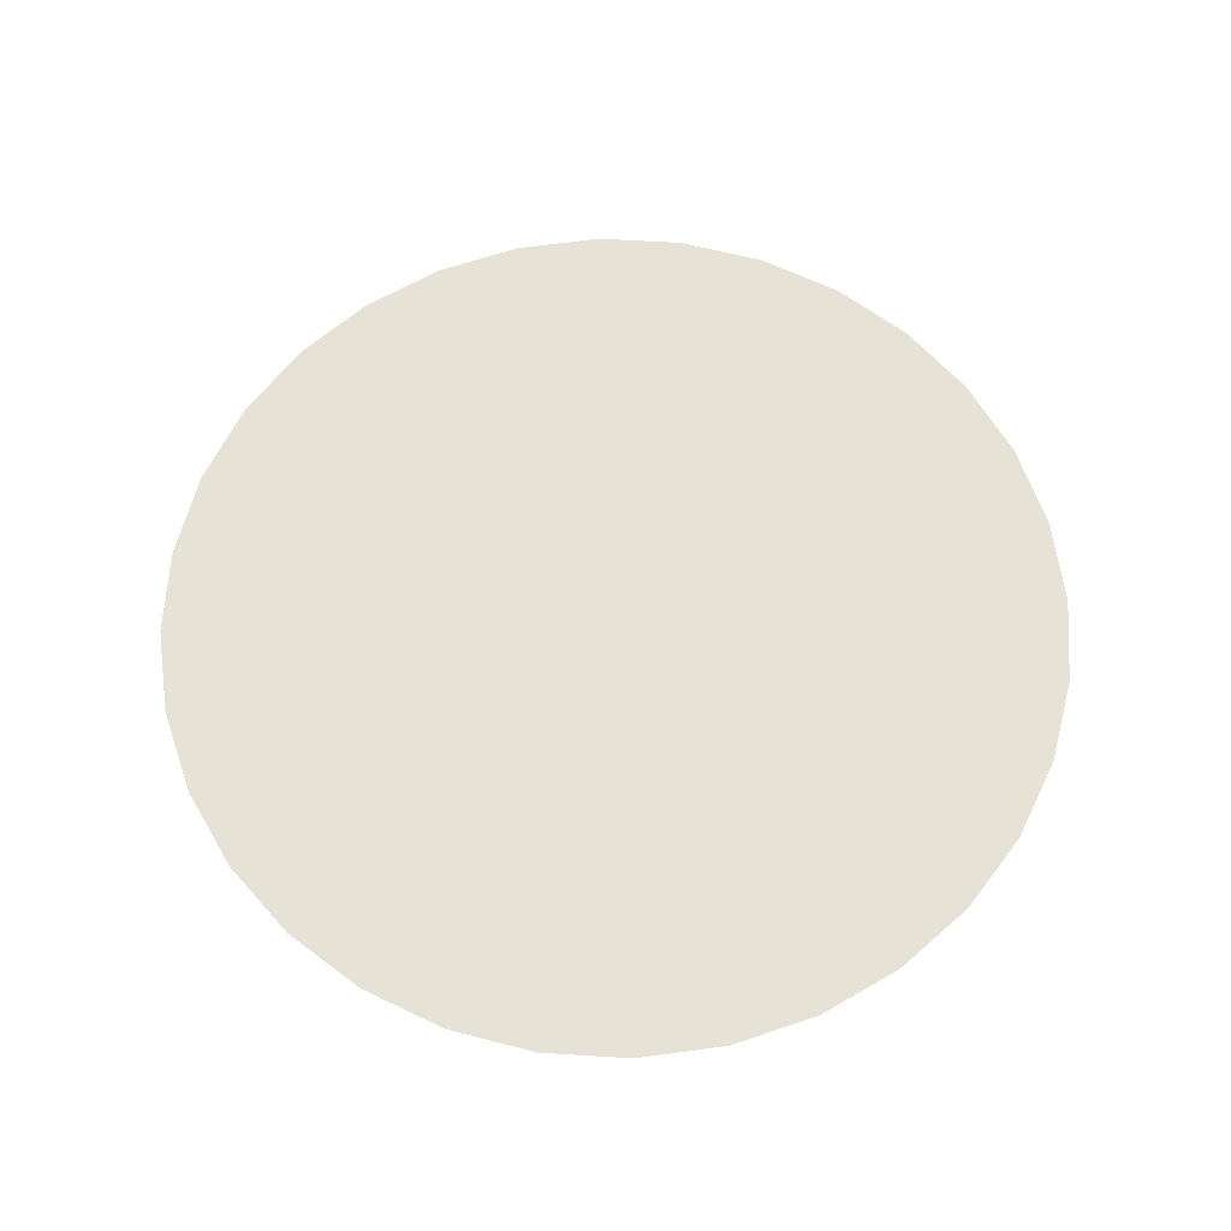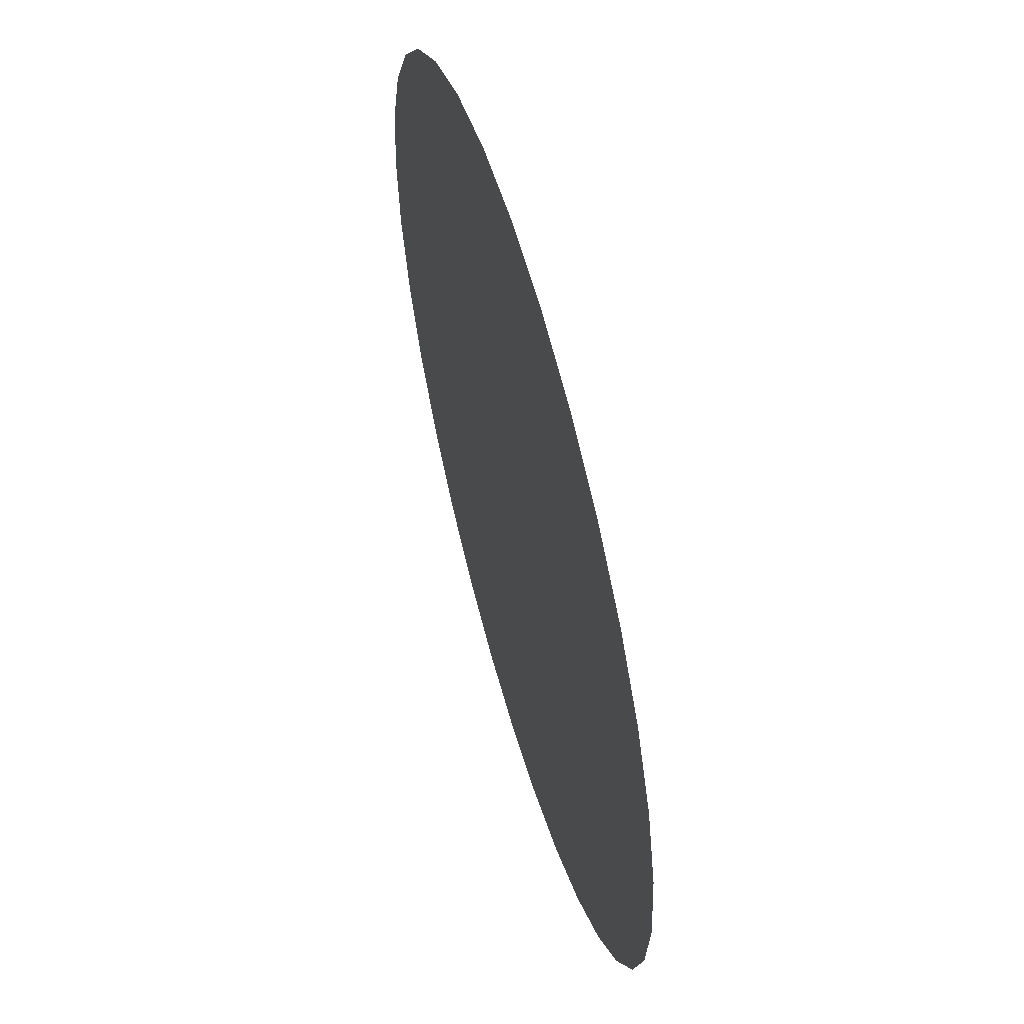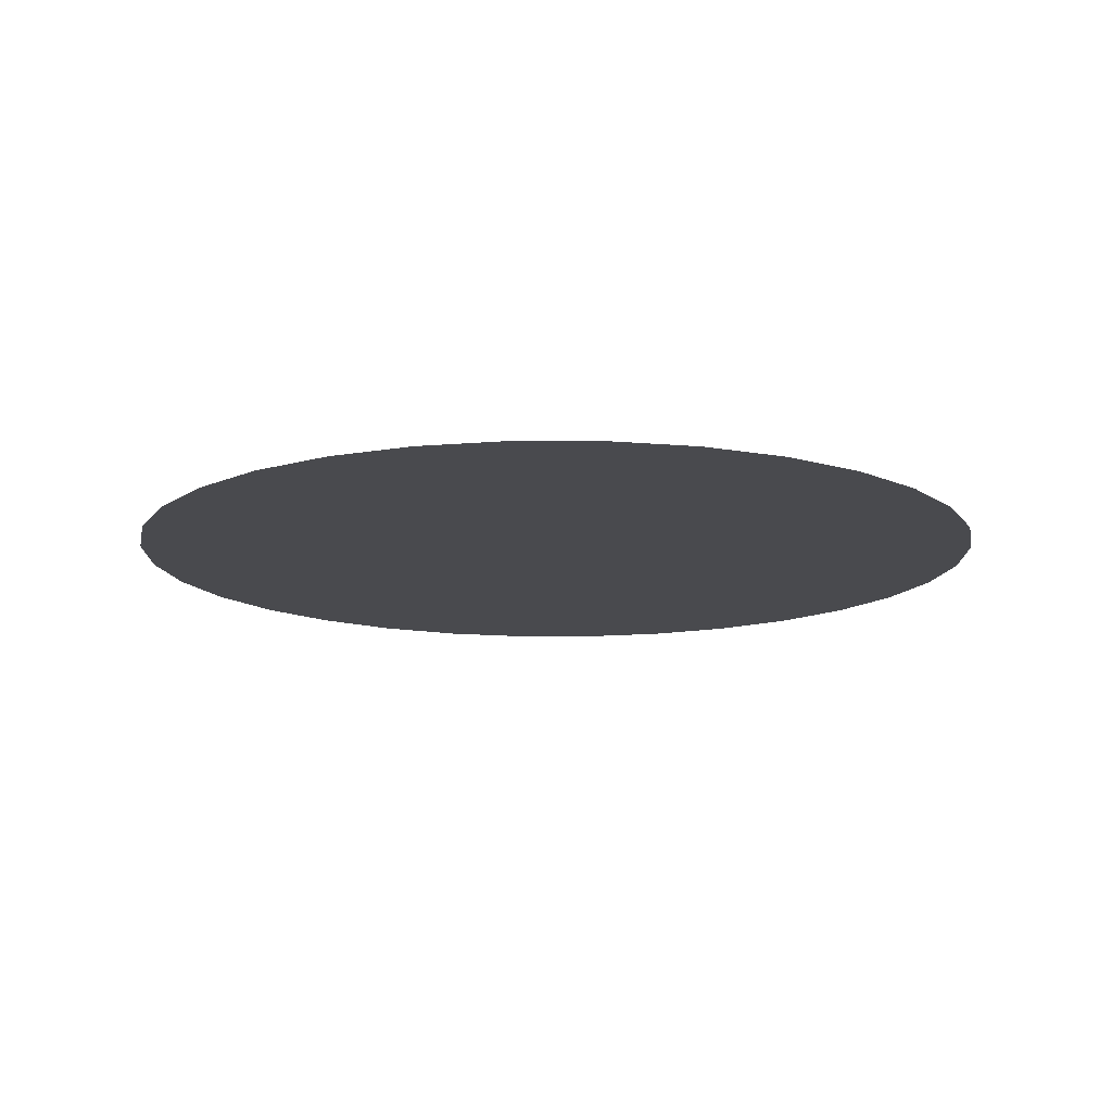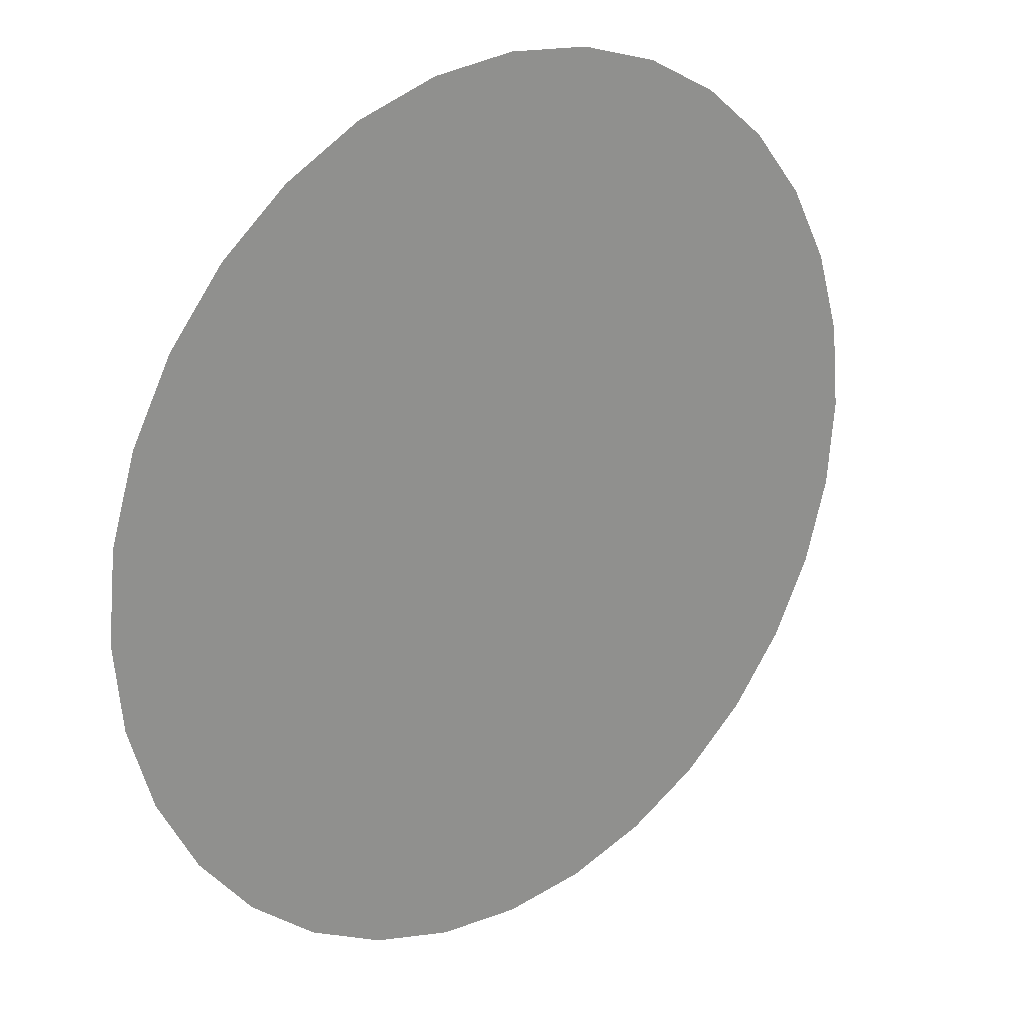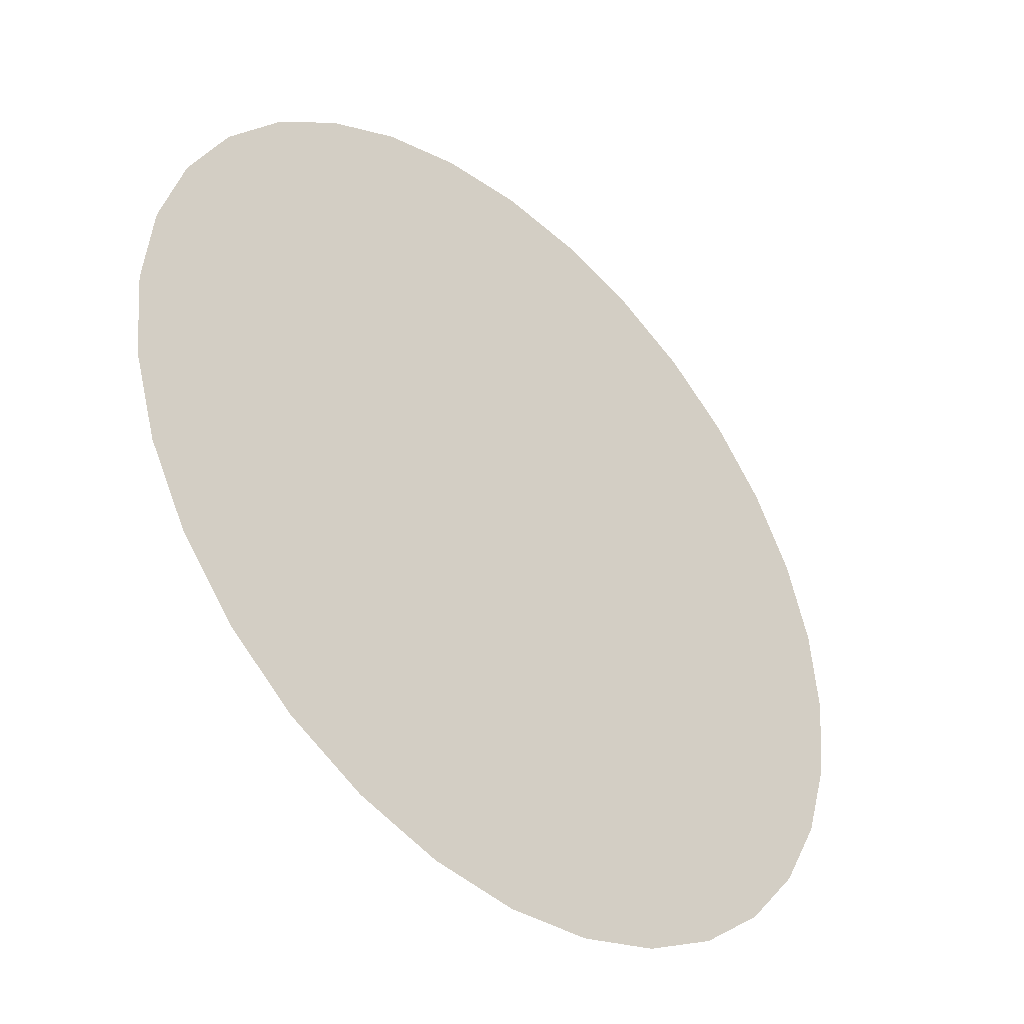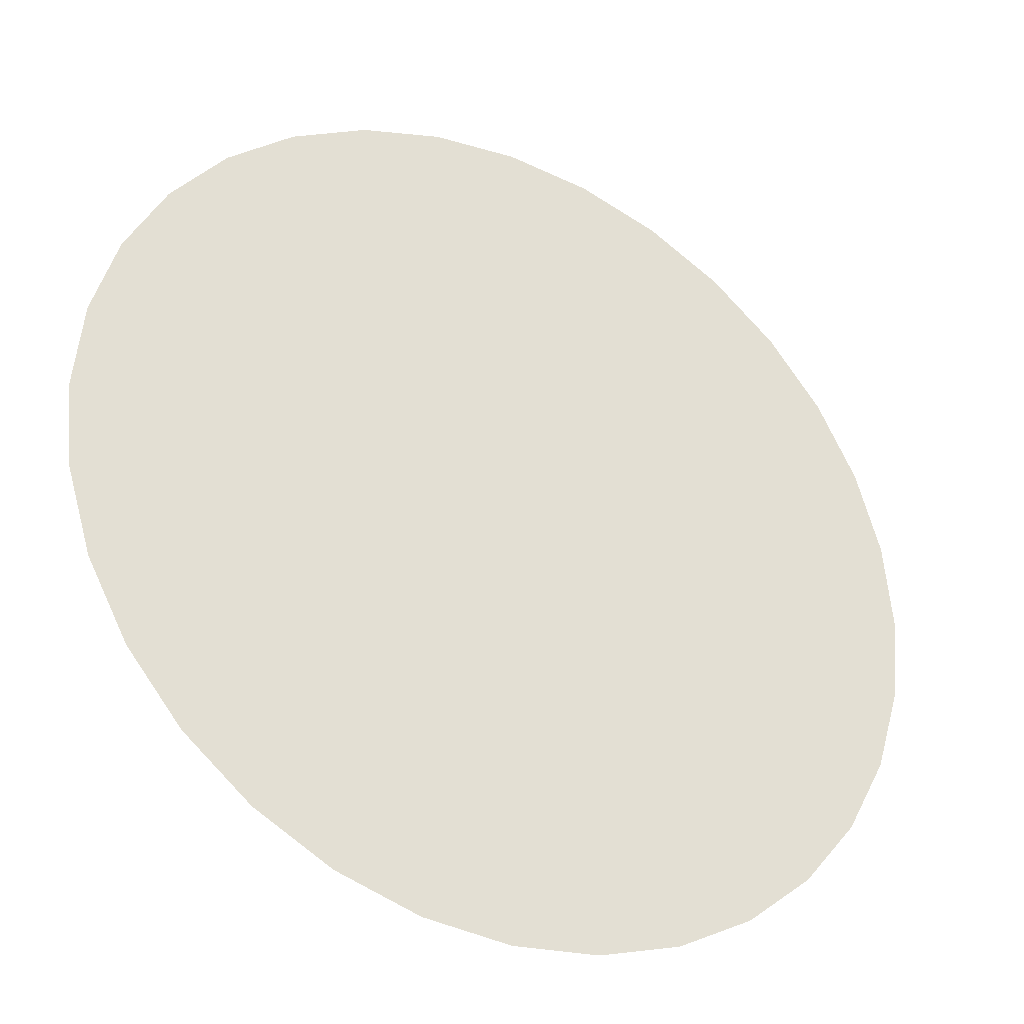
<metadata>
{"format":"obj","ext":"obj","renderer":"f3d","projection":"perspective","resolution":1024,"background":"white","views":[{"elev":63.8,"azim":-125.9,"up":"+Y"},{"elev":58.2,"azim":74.2,"up":"+Z"},{"elev":-13.4,"azim":-152.1,"up":"+Y"},{"elev":23.6,"azim":140.3,"up":"+Z"},{"elev":-41.5,"azim":-43.6,"up":"+Z"},{"elev":-33.0,"azim":151.8,"up":"+Z"}]}
</metadata>
<code>
o Cone
g ConeSurface
v 0 -1 -1
v 0 3 0
v 0.1951 -1 -0.9808
v 0.3827 -1 -0.9239
v 0.5556 -1 -0.8315
v 0.7071 -1 -0.7071
v 0.8315 -1 -0.5556
v 0.9239 -1 -0.3827
v 0.9808 -1 -0.1951
v 1 -1 -0
v 0.9808 -1 0.1951
v 0.9239 -1 0.3827
v 0.8315 -1 0.5556
v 0.7071 -1 0.7071
v 0.5556 -1 0.8315
v 0.3827 -1 0.9239
v 0.1951 -1 0.9808
v -0 -1 1
v -0.1951 -1 0.9808
v -0.3827 -1 0.9239
v -0.5556 -1 0.8315
v -0.7071 -1 0.7071
v -0.8315 -1 0.5556
v -0.9239 -1 0.3827
v -0.9808 -1 0.1951
v -1 -1 -1e-06
v -0.9808 -1 -0.1951
v -0.9239 -1 -0.3827
v -0.8315 -1 -0.5556
v -0.7071 -1 -0.7071
v -0.5556 -1 -0.8315
v -0.3827 -1 -0.9239
v -0.1951 -1 -0.9808
v  0 -1 0
f 32 2 33
f 1 2 3
f 33 2 1
f 3 2 4
f 31 2 32
f 30 2 31
f 29 2 30
f 28 2 29
f 27 2 28
f 26 2 27
f 25 2 26
f 24 2 25
f 23 2 24
f 22 2 23
f 21 2 22
f 20 2 21
f 19 2 20
f 18 2 19
f 17 2 18
f 16 2 17
f 15 2 16
f 14 2 15
f 13 2 14
f 12 2 13
f 11 2 12
f 10 2 11
f 9 2 10
f 8 2 9
f 7 2 8
f 6 2 7
f 5 2 6
f 4 2 5
g ConeBase
f 1 3 34
f 3 4 34
f 4 5 34
f 5 6 34
f 6 7 34
f 7 8 34
f 8 9 34
f 9 10 34
f 10 11 34
f 11 12 34
f 12 13 34
f 13 14 34
f 14 15 34
f 15 16 34
f 16 17 34
f 17 18 34
f 18 19 34
f 19 20 34
f 20 21 34
f 21 22 34
f 22 23 34
f 23 24 34
f 24 25 34
f 25 26 34
f 26 27 34
f 27 28 34
f 28 29 34
f 29 30 34
f 30 31 34
f 31 32 34
f 32 33 34
f 33 1 34

</code>
